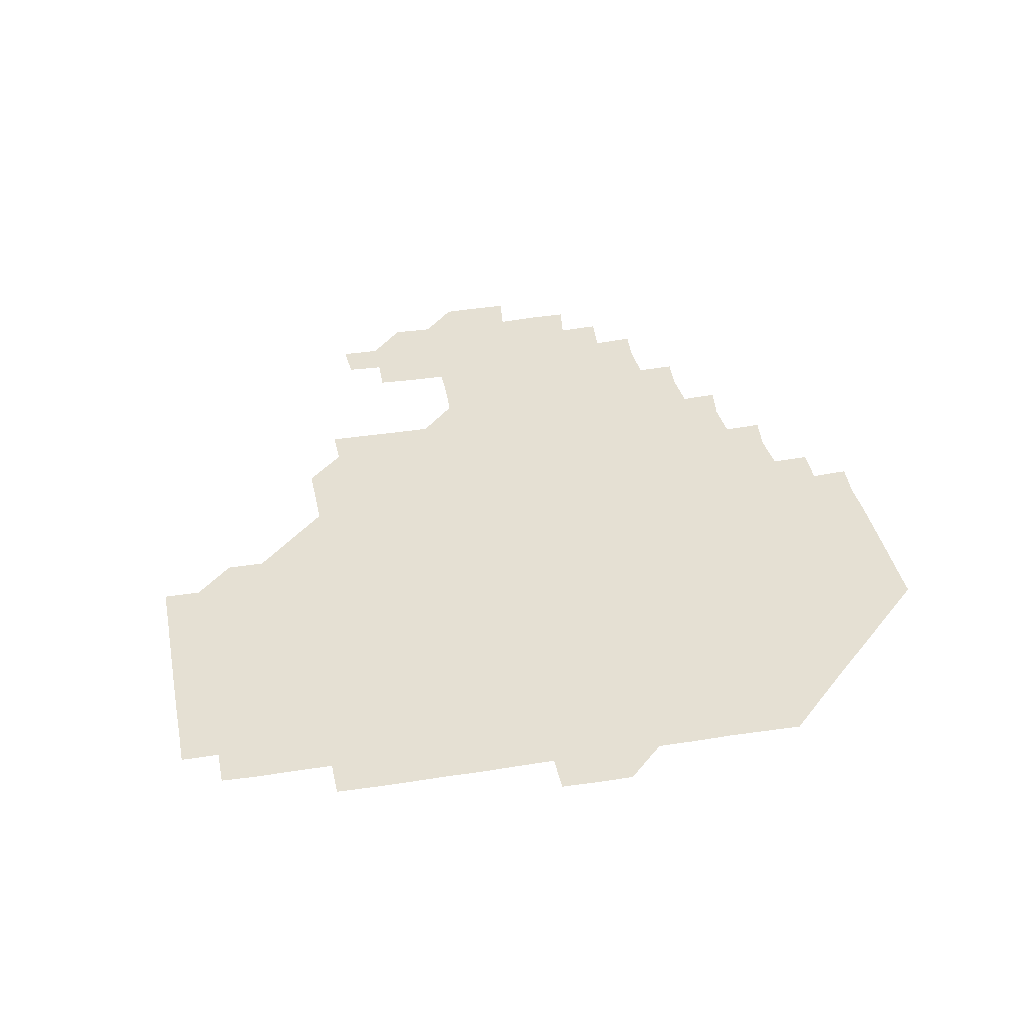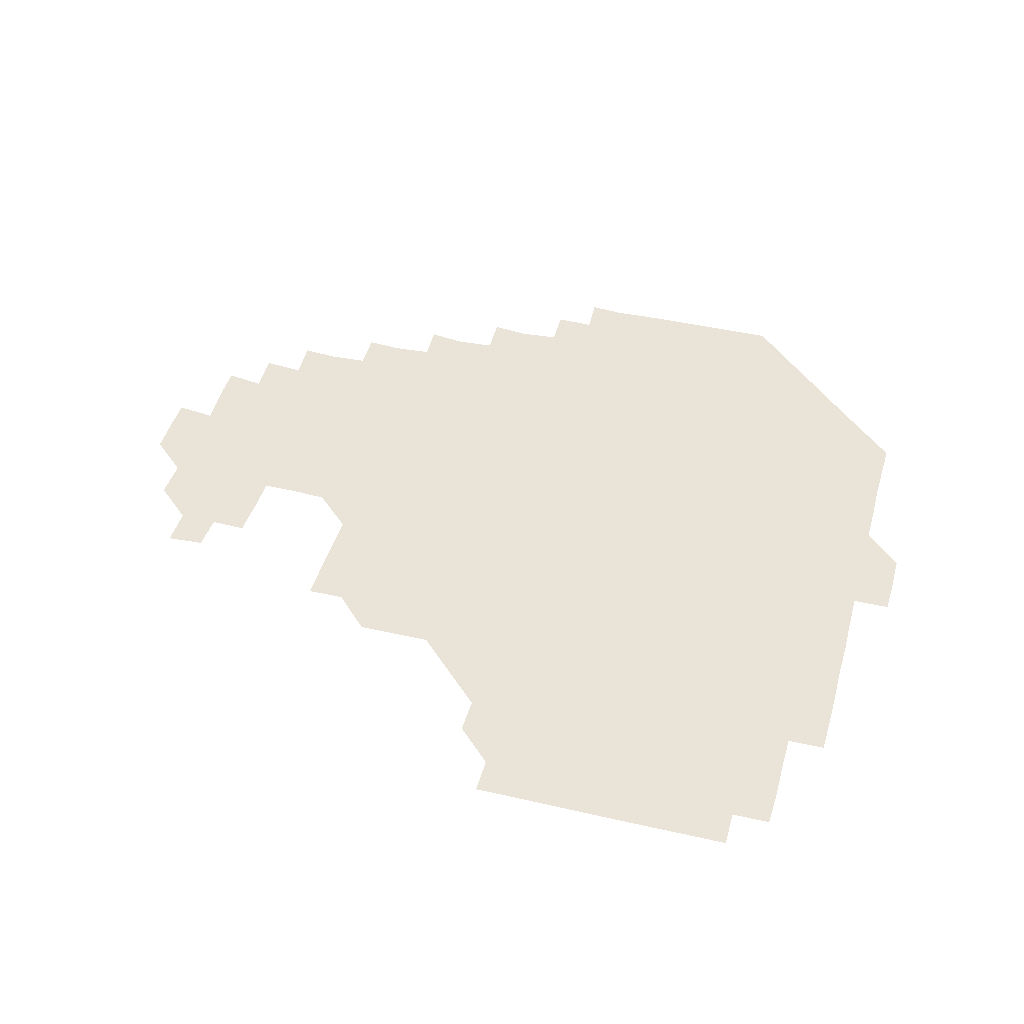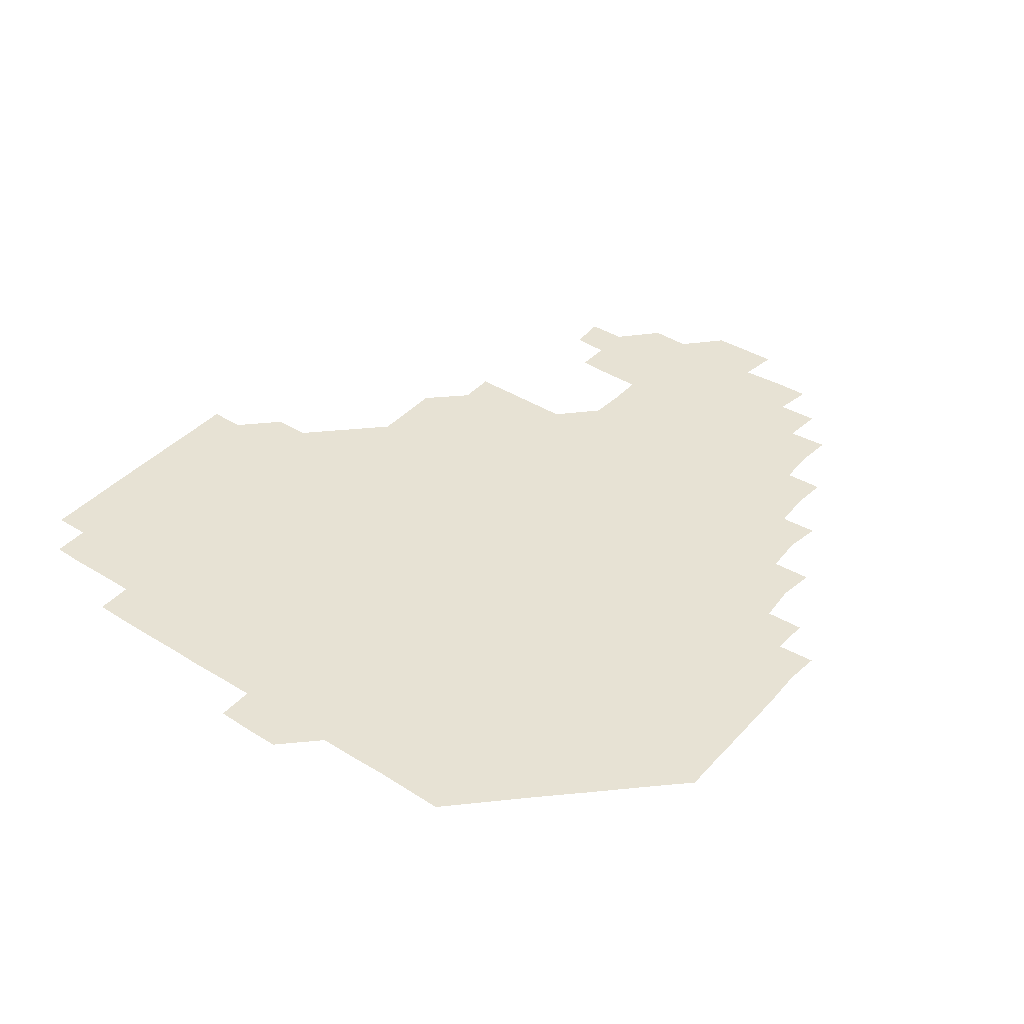
<metadata>
{"format":"obj","ext":"obj","renderer":"f3d","projection":"perspective","resolution":1024,"background":"white","views":[{"elev":38.1,"azim":-101.2,"up":"+Z"},{"elev":43.3,"azim":-164.5,"up":"+Z"},{"elev":39.8,"azim":-52.2,"up":"+Z"}]}
</metadata>
<code>
v 195.6 256.3 0
v 195.5 271 0
v 195.9 285.6 0
v 210.5 180.8 0
v 210.7 195.4 0
v 211 210.6 0
v 210.7 225.8 0
v 210.7 241.1 0
v 210.8 256 0
v 211 271 0
v 210.8 285.8 0
v 210.7 301 0
v 210.4 316.1 0
v 210.6 331 0
v 210.4 346.1 0
v 210.5 361.1 0
v 210.7 375.4 0
v 225.4 166.1 0
v 225.8 180.9 0
v 226.2 196.1 0
v 226.1 211 0
v 226.6 226.1 0
v 226.6 241.1 0
v 226 256 0
v 226.2 271 0
v 226.2 286 0
v 226.1 301 0
v 226.2 316 0
v 226 331 0
v 226.1 346 0
v 226.2 360.9 0
v 225.6 375.5 0
v 225.7 390.7 0
v 225.5 405.8 0
v 226 420.5 0
v 240.5 151.1 0
v 240.6 165.9 0
v 241 181 0
v 240.9 196 0
v 241 211 0
v 241 226 0
v 241.6 241.1 0
v 241.1 256 0
v 241 271 0
v 240.9 286 0
v 241.4 301 0
v 241 316 0
v 241 331 0
v 241.2 346 0
v 241.2 361 0
v 241 376 0
v 241.1 391 0
v 241.1 406 0
v 241.1 420.6 0
v 241 435.7 0
v 255.6 135.8 0
v 256.1 151 0
v 256.1 166.1 0
v 256 181 0
v 256.2 196.1 0
v 256 211 0
v 256 226 0
v 256.2 241 0
v 256.1 256 0
v 256.1 271 0
v 256.1 286 0
v 255.9 301 0
v 256 316 0
v 256.2 331 0
v 256.1 346 0
v 256.2 361 0
v 256.1 376 0
v 256 391 0
v 256.1 406.1 0
v 256.1 421 0
v 256.3 435.7 0
v 271 120.5 0
v 271.4 136.3 0
v 271.3 151.2 0
v 271.1 166 0
v 271.2 181.1 0
v 271 196 0
v 271.1 211.1 0
v 271.1 226 0
v 271.1 241 0
v 271 256 0
v 271 271 0
v 270.9 286 0
v 271 301 0
v 271 316 0
v 271.1 331 0
v 271 346 0
v 270.8 361 0
v 271.1 376 0
v 270.9 391 0
v 271.2 406.1 0
v 271 421 0
v 271.4 435.8 0
v 285.8 105.5 0
v 286.3 121.3 0
v 286.2 136.3 0
v 286.1 151.1 0
v 286.2 166.2 0
v 286.1 181.1 0
v 286.1 196.1 0
v 286.1 211 0
v 286.2 226 0
v 286 241 0
v 286 256 0
v 285.9 271 0
v 286.1 286 0
v 286 301 0
v 286 316 0
v 286 331 0
v 286 346 0
v 286.1 361 0
v 286 376 0
v 286.1 391.1 0
v 286 406.1 0
v 286.1 421.1 0
v 286.2 435.9 0
v 300.7 105.6 0
v 301.2 121.6 0
v 301.1 136.3 0
v 301 151.1 0
v 301.1 166.1 0
v 301.1 181.1 0
v 300.9 196 0
v 301.1 211.1 0
v 301.3 226 0
v 301.1 241 0
v 301 256 0
v 300.9 271 0
v 301 286 0
v 300.9 301 0
v 301.1 316 0
v 301 331 0
v 301 346 0
v 301 361 0
v 301 376 0
v 301 391.1 0
v 300.9 406 0
v 301.1 421.1 0
v 301.2 435.9 0
v 316 105.6 0
v 316 121.4 0
v 316 136.2 0
v 316 151.2 0
v 316.1 166.2 0
v 316.1 181.1 0
v 316.1 196.1 0
v 316.1 211.1 0
v 316.2 226 0
v 316.1 240.9 0
v 316.1 255.9 0
v 316 271 0
v 316 286 0
v 316 301 0
v 316 316 0
v 316 331 0
v 316 346 0
v 316 361 0
v 315.9 376 0
v 316 391.1 0
v 316 406.1 0
v 316 421 0
v 316.1 435.9 0
v 331.2 105.7 0
v 331 121.3 0
v 331 136.1 0
v 331 151.2 0
v 331 166.3 0
v 331 181.1 0
v 331 196.1 0
v 331 211 0
v 331.1 226.1 0
v 331.1 241 0
v 331.1 255.9 0
v 331 271 0
v 330.9 286.2 0
v 331 301.1 0
v 331 316 0
v 331 331 0
v 331 346.1 0
v 331 361 0
v 331 376 0
v 330.9 391.1 0
v 331 406 0
v 331 421 0
v 331.1 435.9 0
v 346.5 105.7 0
v 345.9 121.3 0
v 345.9 136.2 0
v 346 151 0
v 345.9 166.2 0
v 345.9 181.1 0
v 346 196.1 0
v 346 211.1 0
v 346 226 0
v 346 241 0
v 346 255.9 0
v 346 271 0
v 345.9 286.1 0
v 345.9 301.1 0
v 346 316 0
v 346 331 0
v 345.9 346 0
v 346 361 0
v 346 376 0
v 346 391 0
v 345.9 406.1 0
v 346.1 421 0
v 346.1 436 0
v 361.8 106.3 0
v 361 121.3 0
v 360.9 136.3 0
v 360.9 151.1 0
v 360.8 166.3 0
v 361 180.9 0
v 361 196 0
v 361 211.1 0
v 361 226.1 0
v 361 241 0
v 361 255.9 0
v 361 271 0
v 361 286 0
v 361 301 0
v 361 316 0
v 361 331.1 0
v 361 346 0
v 361 361 0
v 361 376 0
v 361.1 391 0
v 361.2 406 0
v 376.6 105.1 0
v 375.7 120.7 0
v 375.6 136.6 0
v 375.9 151.2 0
v 375.9 166.1 0
v 375.8 181.3 0
v 376 196 0
v 375.9 211.2 0
v 375.9 226.1 0
v 375.9 241 0
v 376 255.9 0
v 376 271 0
v 376 285.9 0
v 376 300.9 0
v 376 316 0
v 376 331 0
v 376 346 0
v 376 361 0
v 376.1 376 0
v 391.5 120.3 0
v 391 135.9 0
v 390.4 151.6 0
v 390.6 166.3 0
v 390.8 181.2 0
v 390.7 196.3 0
v 390.6 211.3 0
v 390.6 226.2 0
v 390.7 241 0
v 390.8 255.9 0
v 390.9 270.9 0
v 390.9 285.9 0
v 391 300.9 0
v 391 316 0
v 391 331 0
v 391 346 0
v 391.1 360.9 0
v 407.1 137.3 0
v 405.7 151.6 0
v 405.7 166.1 0
v 405.9 181 0
v 405.7 196.2 0
v 405.7 211.1 0
v 406 226 0
v 405.8 241.1 0
v 405.7 256 0
v 405.8 270.9 0
v 405.9 286 0
v 405.9 300.9 0
v 406 316 0
v 405.9 330.9 0
v 405.9 345.9 0
v 406.3 360.9 0
v 422.2 135.5 0
v 421.6 151.5 0
v 420.2 166.4 0
v 421 180.9 0
v 420.8 196.1 0
v 420.3 211.4 0
v 420.8 226 0
v 420.8 241 0
v 420.9 256 0
v 420.8 271 0
v 420.7 286 0
v 420.7 300.9 0
v 420.9 316 0
v 420.8 330.9 0
v 420.9 345.8 0
v 421.4 361 0
v 437.5 152.5 0
v 436.3 166.2 0
v 436.3 180.8 0
v 436.1 196 0
v 435.2 211.5 0
v 435.4 226.1 0
v 435.4 241.1 0
v 435.8 256 0
v 435.7 271 0
v 435.4 286 0
v 435.8 300.8 0
v 435.8 315.9 0
v 435.8 330.9 0
v 436.3 345.7 0
v 452.3 150.4 0
v 451.5 165.5 0
v 451 180.8 0
v 451.4 195.6 0
v 450.8 211.2 0
v 450.4 226.2 0
v 450.6 241 0
v 450.8 256.1 0
v 450.4 271.1 0
v 450.7 286.1 0
v 451.3 300.1 0
v 451.3 316.2 0
v 451.4 331.4 0
v 451.3 346 0
v 467.3 166.5 0
v 466.2 181.2 0
v 465.8 196.1 0
v 466.3 210.7 0
v 465.6 226.2 0
v 465.3 241.1 0
v 466 255.8 0
v 466.1 270.8 0
v 466.9 285.2 0
v 481.9 165.5 0
v 481.4 181.2 0
v 480.8 196.3 0
v 480.1 211.9 0
v 480.1 226.5 0
v 479.9 241.4 0
v 480 255.9 0
v 480.1 270.4 0
v 481.5 284.4 0
v 497.1 182.1 0
v 496 196.4 0
v 495.8 211.5 0
v 495.3 226.3 0
v 495.4 241.2 0
v 495.1 256.1 0
v 495.2 270.4 0
v 495.7 284.4 0
v 495.7 300 0
v 496.2 315.3 0
v 512 180.8 0
v 510.8 197.5 0
v 511.2 211.2 0
v 510.3 226.2 0
v 510.3 240.9 0
v 510.6 256 0
v 510.7 271.1 0
v 510.3 286 0
v 510.3 300.6 0
v 510.6 314.9 0
v 511.2 329.8 0
v 527.4 196 0
v 526.6 213.1 0
v 526 226.4 0
v 525.6 241 0
v 525.7 256 0
v 525.7 270.9 0
v 525.5 285.9 0
v 526.1 300.9 0
v 526.5 314.8 0
v 526.4 330.8 0
v 542.4 210.6 0
v 542.4 225.1 0
v 541.2 243.2 0
v 541 256 0
v 540.9 270.2 0
v 541.8 284 0
v 542.2 300.5 0
v 557.4 241.1 0
v 557.3 255.3 0
v 557 270 0
f 8 9 1
f 1 9 2
f 9 10 2
f 2 10 3
f 10 11 3
f 18 19 4
f 4 19 5
f 19 20 5
f 5 20 6
f 20 21 6
f 6 21 7
f 21 22 7
f 7 22 8
f 22 23 8
f 8 23 9
f 23 24 9
f 9 24 10
f 24 25 10
f 10 25 11
f 25 26 11
f 11 26 12
f 26 27 12
f 12 27 13
f 27 28 13
f 13 28 14
f 28 29 14
f 14 29 15
f 29 30 15
f 15 30 16
f 30 31 16
f 16 31 17
f 31 32 17
f 36 37 18
f 18 37 19
f 37 38 19
f 19 38 20
f 38 39 20
f 20 39 21
f 39 40 21
f 21 40 22
f 40 41 22
f 22 41 23
f 41 42 23
f 23 42 24
f 42 43 24
f 24 43 25
f 43 44 25
f 25 44 26
f 44 45 26
f 26 45 27
f 45 46 27
f 27 46 28
f 46 47 28
f 28 47 29
f 47 48 29
f 29 48 30
f 48 49 30
f 30 49 31
f 49 50 31
f 31 50 32
f 50 51 32
f 32 51 33
f 51 52 33
f 33 52 34
f 52 53 34
f 34 53 35
f 53 54 35
f 56 57 36
f 36 57 37
f 57 58 37
f 37 58 38
f 58 59 38
f 38 59 39
f 59 60 39
f 39 60 40
f 60 61 40
f 40 61 41
f 61 62 41
f 41 62 42
f 62 63 42
f 42 63 43
f 63 64 43
f 43 64 44
f 64 65 44
f 44 65 45
f 65 66 45
f 45 66 46
f 66 67 46
f 46 67 47
f 67 68 47
f 47 68 48
f 68 69 48
f 48 69 49
f 69 70 49
f 49 70 50
f 70 71 50
f 50 71 51
f 71 72 51
f 51 72 52
f 72 73 52
f 52 73 53
f 73 74 53
f 53 74 54
f 74 75 54
f 54 75 55
f 75 76 55
f 77 78 56
f 56 78 57
f 78 79 57
f 57 79 58
f 79 80 58
f 58 80 59
f 80 81 59
f 59 81 60
f 81 82 60
f 60 82 61
f 82 83 61
f 61 83 62
f 83 84 62
f 62 84 63
f 84 85 63
f 63 85 64
f 85 86 64
f 64 86 65
f 86 87 65
f 65 87 66
f 87 88 66
f 66 88 67
f 88 89 67
f 67 89 68
f 89 90 68
f 68 90 69
f 90 91 69
f 69 91 70
f 91 92 70
f 70 92 71
f 92 93 71
f 71 93 72
f 93 94 72
f 72 94 73
f 94 95 73
f 73 95 74
f 95 96 74
f 74 96 75
f 96 97 75
f 75 97 76
f 97 98 76
f 99 100 77
f 77 100 78
f 100 101 78
f 78 101 79
f 101 102 79
f 79 102 80
f 102 103 80
f 80 103 81
f 103 104 81
f 81 104 82
f 104 105 82
f 82 105 83
f 105 106 83
f 83 106 84
f 106 107 84
f 84 107 85
f 107 108 85
f 85 108 86
f 108 109 86
f 86 109 87
f 109 110 87
f 87 110 88
f 110 111 88
f 88 111 89
f 111 112 89
f 89 112 90
f 112 113 90
f 90 113 91
f 113 114 91
f 91 114 92
f 114 115 92
f 92 115 93
f 115 116 93
f 93 116 94
f 116 117 94
f 94 117 95
f 117 118 95
f 95 118 96
f 118 119 96
f 96 119 97
f 119 120 97
f 97 120 98
f 120 121 98
f 99 122 100
f 122 123 100
f 100 123 101
f 123 124 101
f 101 124 102
f 124 125 102
f 102 125 103
f 125 126 103
f 103 126 104
f 126 127 104
f 104 127 105
f 127 128 105
f 105 128 106
f 128 129 106
f 106 129 107
f 129 130 107
f 107 130 108
f 130 131 108
f 108 131 109
f 131 132 109
f 109 132 110
f 132 133 110
f 110 133 111
f 133 134 111
f 111 134 112
f 134 135 112
f 112 135 113
f 135 136 113
f 113 136 114
f 136 137 114
f 114 137 115
f 137 138 115
f 115 138 116
f 138 139 116
f 116 139 117
f 139 140 117
f 117 140 118
f 140 141 118
f 118 141 119
f 141 142 119
f 119 142 120
f 142 143 120
f 120 143 121
f 143 144 121
f 122 145 123
f 145 146 123
f 123 146 124
f 146 147 124
f 124 147 125
f 147 148 125
f 125 148 126
f 148 149 126
f 126 149 127
f 149 150 127
f 127 150 128
f 150 151 128
f 128 151 129
f 151 152 129
f 129 152 130
f 152 153 130
f 130 153 131
f 153 154 131
f 131 154 132
f 154 155 132
f 132 155 133
f 155 156 133
f 133 156 134
f 156 157 134
f 134 157 135
f 157 158 135
f 135 158 136
f 158 159 136
f 136 159 137
f 159 160 137
f 137 160 138
f 160 161 138
f 138 161 139
f 161 162 139
f 139 162 140
f 162 163 140
f 140 163 141
f 163 164 141
f 141 164 142
f 164 165 142
f 142 165 143
f 165 166 143
f 143 166 144
f 166 167 144
f 145 168 146
f 168 169 146
f 146 169 147
f 169 170 147
f 147 170 148
f 170 171 148
f 148 171 149
f 171 172 149
f 149 172 150
f 172 173 150
f 150 173 151
f 173 174 151
f 151 174 152
f 174 175 152
f 152 175 153
f 175 176 153
f 153 176 154
f 176 177 154
f 154 177 155
f 177 178 155
f 155 178 156
f 178 179 156
f 156 179 157
f 179 180 157
f 157 180 158
f 180 181 158
f 158 181 159
f 181 182 159
f 159 182 160
f 182 183 160
f 160 183 161
f 183 184 161
f 161 184 162
f 184 185 162
f 162 185 163
f 185 186 163
f 163 186 164
f 186 187 164
f 164 187 165
f 187 188 165
f 165 188 166
f 188 189 166
f 166 189 167
f 189 190 167
f 168 191 169
f 191 192 169
f 169 192 170
f 192 193 170
f 170 193 171
f 193 194 171
f 171 194 172
f 194 195 172
f 172 195 173
f 195 196 173
f 173 196 174
f 196 197 174
f 174 197 175
f 197 198 175
f 175 198 176
f 198 199 176
f 176 199 177
f 199 200 177
f 177 200 178
f 200 201 178
f 178 201 179
f 201 202 179
f 179 202 180
f 202 203 180
f 180 203 181
f 203 204 181
f 181 204 182
f 204 205 182
f 182 205 183
f 205 206 183
f 183 206 184
f 206 207 184
f 184 207 185
f 207 208 185
f 185 208 186
f 208 209 186
f 186 209 187
f 209 210 187
f 187 210 188
f 210 211 188
f 188 211 189
f 211 212 189
f 189 212 190
f 212 213 190
f 191 214 192
f 214 215 192
f 192 215 193
f 215 216 193
f 193 216 194
f 216 217 194
f 194 217 195
f 217 218 195
f 195 218 196
f 218 219 196
f 196 219 197
f 219 220 197
f 197 220 198
f 220 221 198
f 198 221 199
f 221 222 199
f 199 222 200
f 222 223 200
f 200 223 201
f 223 224 201
f 201 224 202
f 224 225 202
f 202 225 203
f 225 226 203
f 203 226 204
f 226 227 204
f 204 227 205
f 227 228 205
f 205 228 206
f 228 229 206
f 206 229 207
f 229 230 207
f 207 230 208
f 230 231 208
f 208 231 209
f 231 232 209
f 209 232 210
f 232 233 210
f 210 233 211
f 233 234 211
f 211 234 212
f 214 235 215
f 235 236 215
f 215 236 216
f 236 237 216
f 216 237 217
f 237 238 217
f 217 238 218
f 238 239 218
f 218 239 219
f 239 240 219
f 219 240 220
f 240 241 220
f 220 241 221
f 241 242 221
f 221 242 222
f 242 243 222
f 222 243 223
f 243 244 223
f 223 244 224
f 244 245 224
f 224 245 225
f 245 246 225
f 225 246 226
f 246 247 226
f 226 247 227
f 247 248 227
f 227 248 228
f 248 249 228
f 228 249 229
f 249 250 229
f 229 250 230
f 250 251 230
f 230 251 231
f 251 252 231
f 231 252 232
f 252 253 232
f 232 253 233
f 236 254 237
f 254 255 237
f 237 255 238
f 255 256 238
f 238 256 239
f 256 257 239
f 239 257 240
f 257 258 240
f 240 258 241
f 258 259 241
f 241 259 242
f 259 260 242
f 242 260 243
f 260 261 243
f 243 261 244
f 261 262 244
f 244 262 245
f 262 263 245
f 245 263 246
f 263 264 246
f 246 264 247
f 264 265 247
f 247 265 248
f 265 266 248
f 248 266 249
f 266 267 249
f 249 267 250
f 267 268 250
f 250 268 251
f 268 269 251
f 251 269 252
f 269 270 252
f 252 270 253
f 255 271 256
f 271 272 256
f 256 272 257
f 272 273 257
f 257 273 258
f 273 274 258
f 258 274 259
f 274 275 259
f 259 275 260
f 275 276 260
f 260 276 261
f 276 277 261
f 261 277 262
f 277 278 262
f 262 278 263
f 278 279 263
f 263 279 264
f 279 280 264
f 264 280 265
f 280 281 265
f 265 281 266
f 281 282 266
f 266 282 267
f 282 283 267
f 267 283 268
f 283 284 268
f 268 284 269
f 284 285 269
f 269 285 270
f 285 286 270
f 271 287 272
f 287 288 272
f 272 288 273
f 288 289 273
f 273 289 274
f 289 290 274
f 274 290 275
f 290 291 275
f 275 291 276
f 291 292 276
f 276 292 277
f 292 293 277
f 277 293 278
f 293 294 278
f 278 294 279
f 294 295 279
f 279 295 280
f 295 296 280
f 280 296 281
f 296 297 281
f 281 297 282
f 297 298 282
f 282 298 283
f 298 299 283
f 283 299 284
f 299 300 284
f 284 300 285
f 300 301 285
f 285 301 286
f 301 302 286
f 288 303 289
f 303 304 289
f 289 304 290
f 304 305 290
f 290 305 291
f 305 306 291
f 291 306 292
f 306 307 292
f 292 307 293
f 307 308 293
f 293 308 294
f 308 309 294
f 294 309 295
f 309 310 295
f 295 310 296
f 310 311 296
f 296 311 297
f 311 312 297
f 297 312 298
f 312 313 298
f 298 313 299
f 313 314 299
f 299 314 300
f 314 315 300
f 300 315 301
f 315 316 301
f 301 316 302
f 303 317 304
f 317 318 304
f 304 318 305
f 318 319 305
f 305 319 306
f 319 320 306
f 306 320 307
f 320 321 307
f 307 321 308
f 321 322 308
f 308 322 309
f 322 323 309
f 309 323 310
f 323 324 310
f 310 324 311
f 324 325 311
f 311 325 312
f 325 326 312
f 312 326 313
f 326 327 313
f 313 327 314
f 327 328 314
f 314 328 315
f 328 329 315
f 315 329 316
f 329 330 316
f 318 331 319
f 331 332 319
f 319 332 320
f 332 333 320
f 320 333 321
f 333 334 321
f 321 334 322
f 334 335 322
f 322 335 323
f 335 336 323
f 323 336 324
f 336 337 324
f 324 337 325
f 337 338 325
f 325 338 326
f 338 339 326
f 326 339 327
f 331 340 332
f 340 341 332
f 332 341 333
f 341 342 333
f 333 342 334
f 342 343 334
f 334 343 335
f 343 344 335
f 335 344 336
f 344 345 336
f 336 345 337
f 345 346 337
f 337 346 338
f 346 347 338
f 338 347 339
f 347 348 339
f 341 349 342
f 349 350 342
f 342 350 343
f 350 351 343
f 343 351 344
f 351 352 344
f 344 352 345
f 352 353 345
f 345 353 346
f 353 354 346
f 346 354 347
f 354 355 347
f 347 355 348
f 355 356 348
f 349 359 350
f 359 360 350
f 350 360 351
f 360 361 351
f 351 361 352
f 361 362 352
f 352 362 353
f 362 363 353
f 353 363 354
f 363 364 354
f 354 364 355
f 364 365 355
f 355 365 356
f 365 366 356
f 356 366 357
f 366 367 357
f 357 367 358
f 367 368 358
f 360 370 361
f 370 371 361
f 361 371 362
f 371 372 362
f 362 372 363
f 372 373 363
f 363 373 364
f 373 374 364
f 364 374 365
f 374 375 365
f 365 375 366
f 375 376 366
f 366 376 367
f 376 377 367
f 367 377 368
f 377 378 368
f 368 378 369
f 378 379 369
f 371 380 372
f 380 381 372
f 372 381 373
f 381 382 373
f 373 382 374
f 382 383 374
f 374 383 375
f 383 384 375
f 375 384 376
f 384 385 376
f 376 385 377
f 385 386 377
f 377 386 378
f 382 387 383
f 387 388 383
f 383 388 384
f 388 389 384
f 384 389 385

</code>
